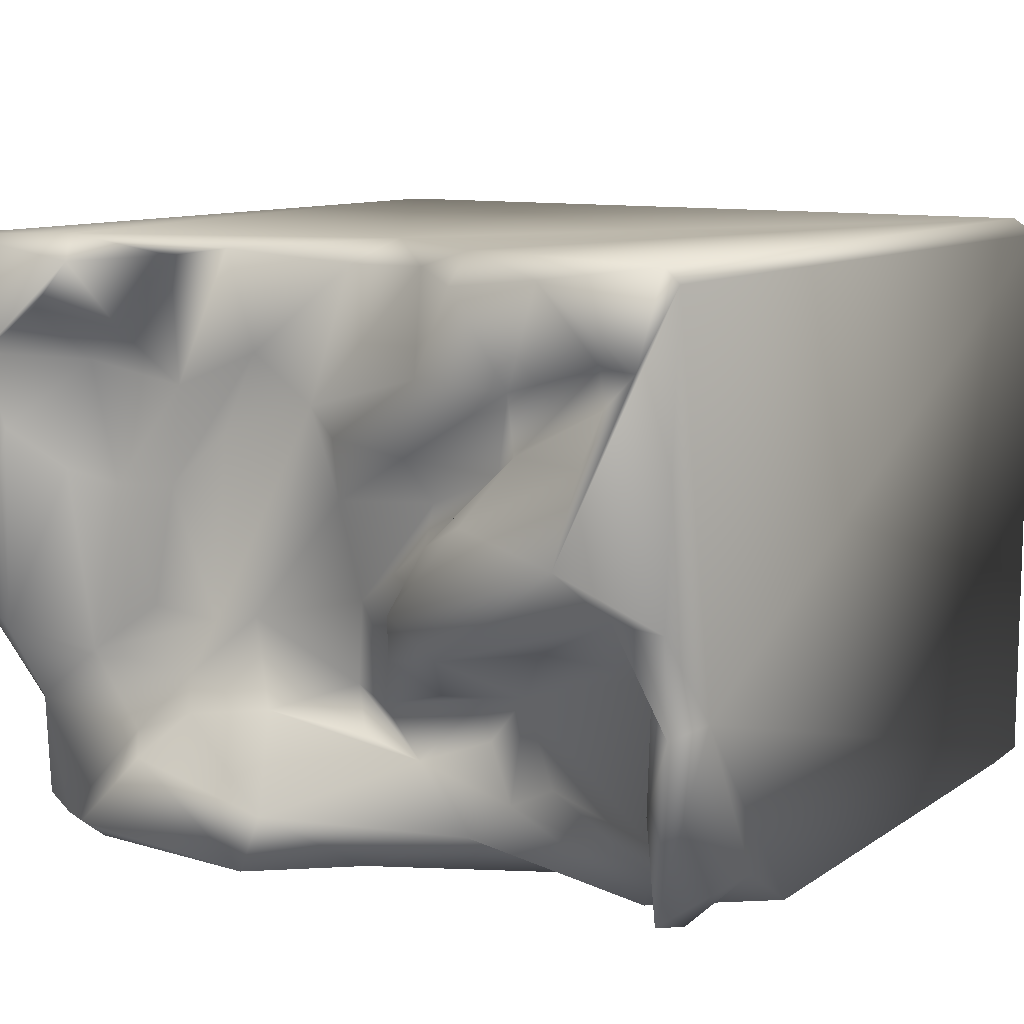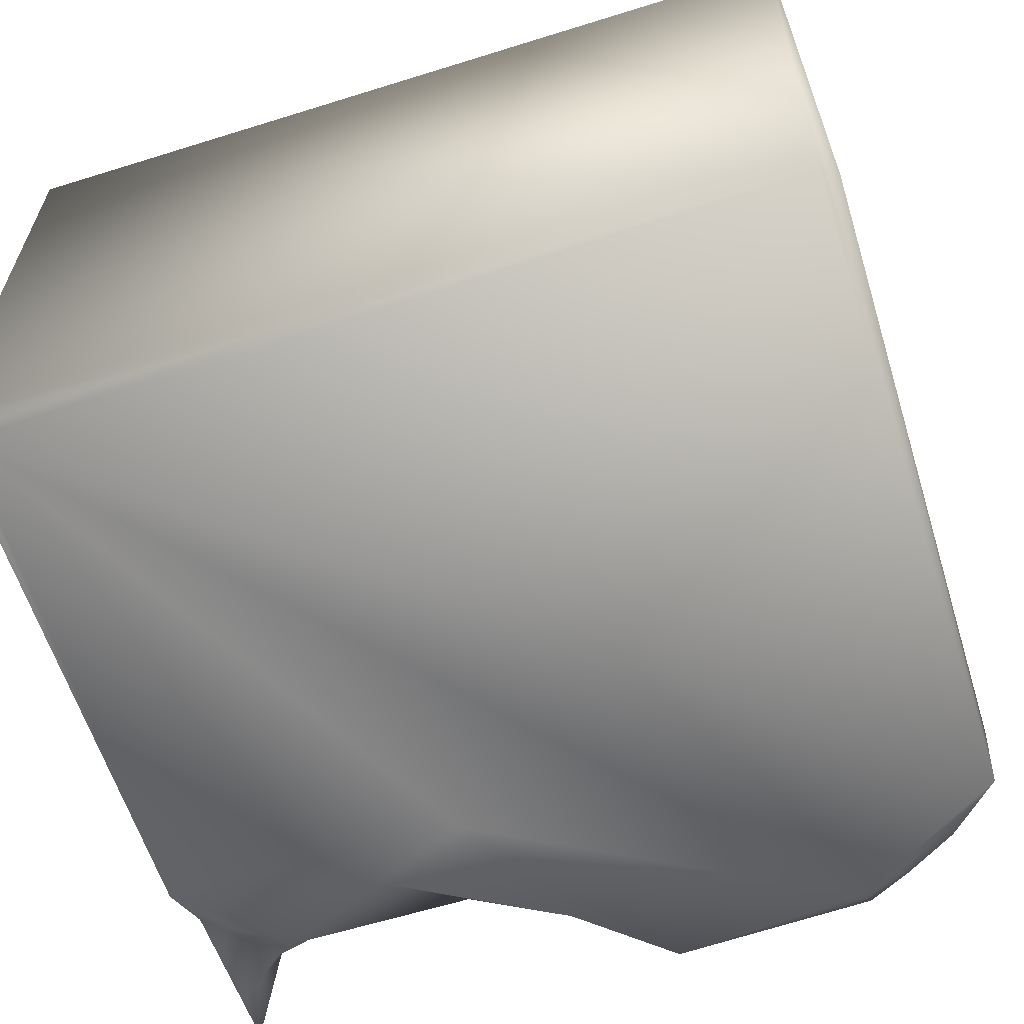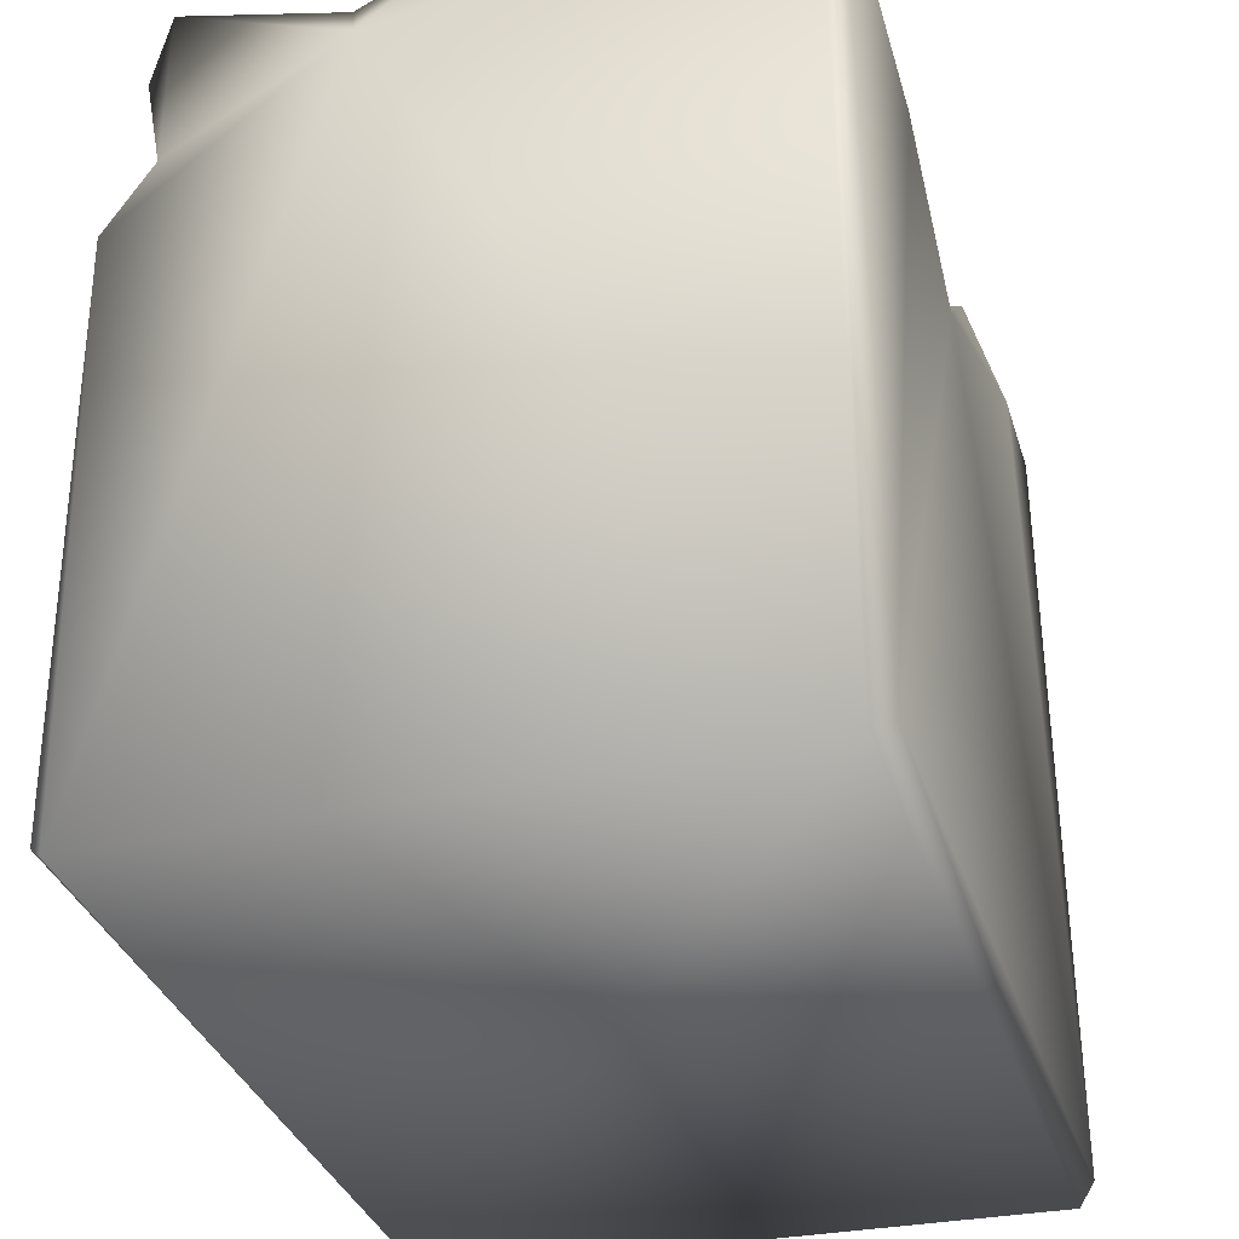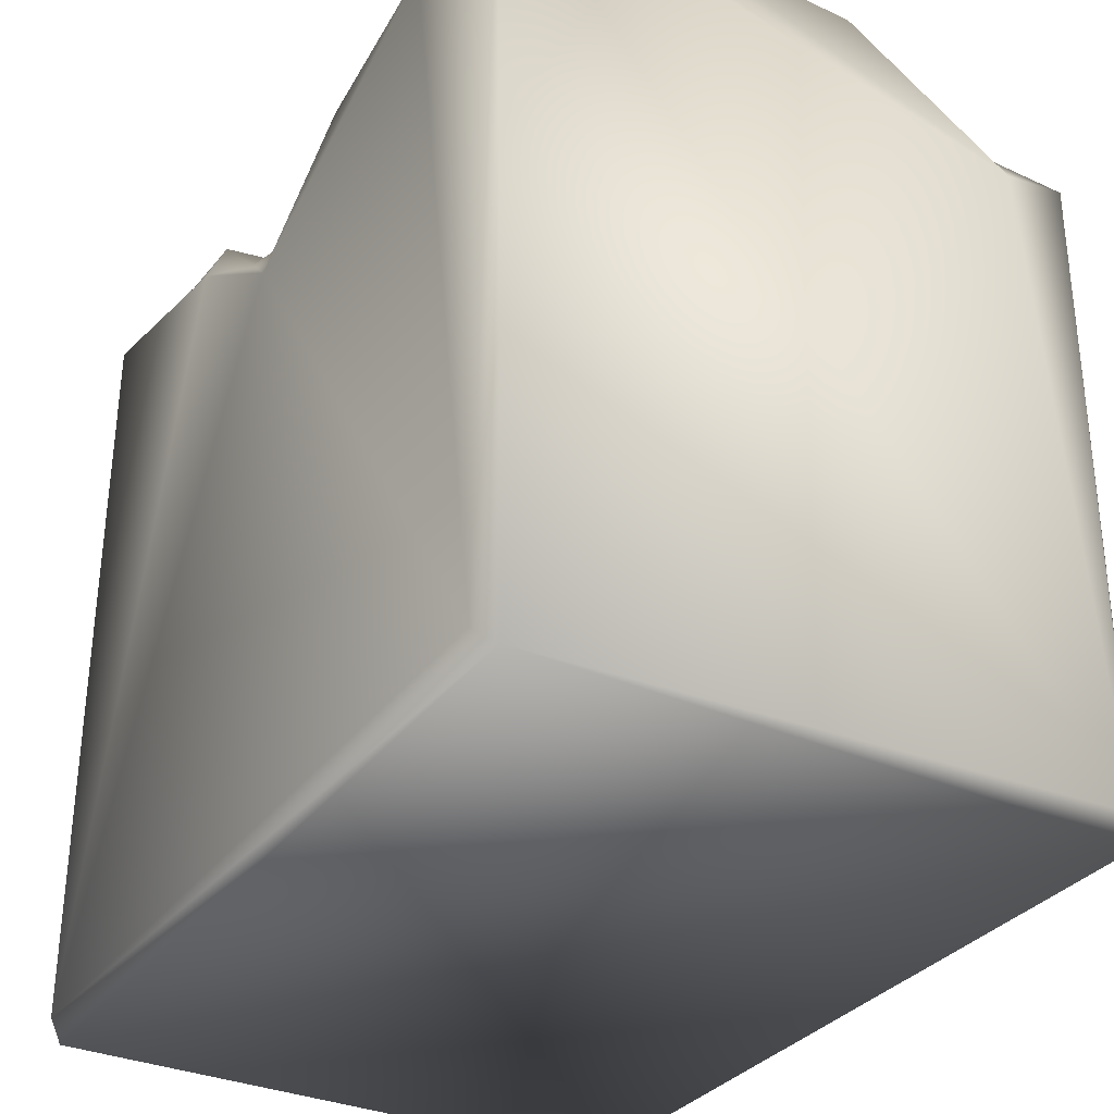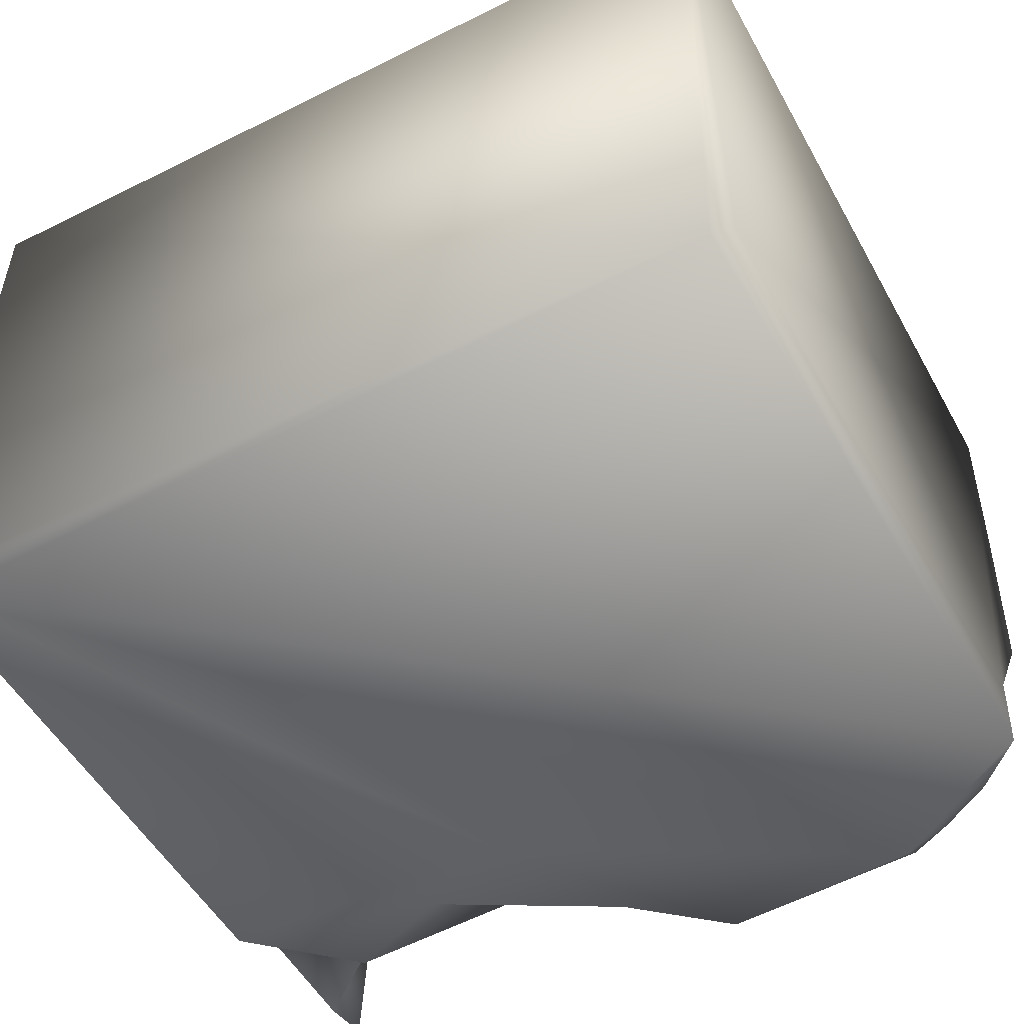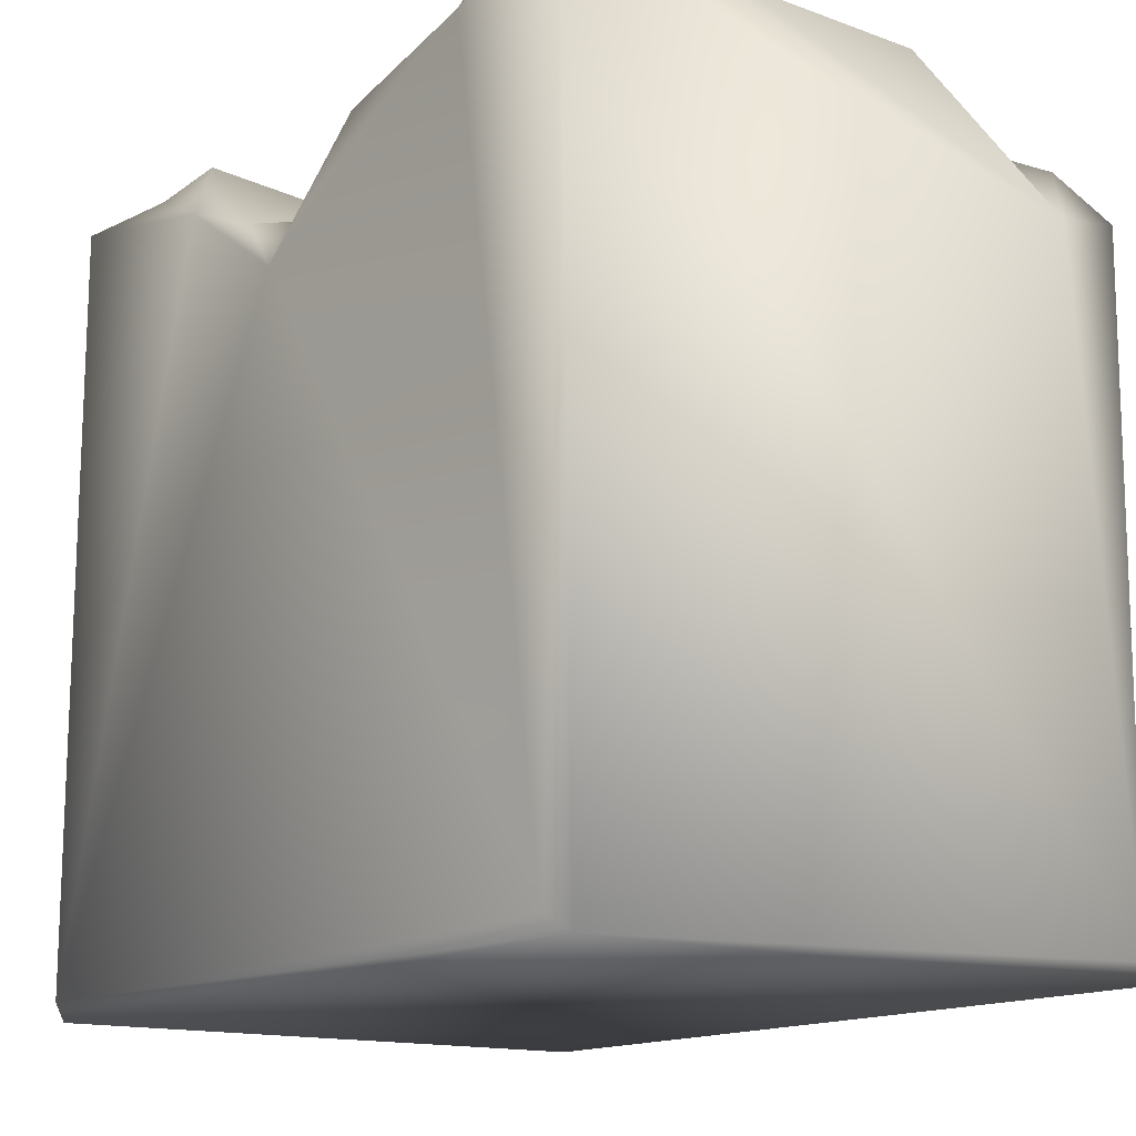
<metadata>
{"format":"obj","ext":"obj","renderer":"f3d","projection":"perspective","resolution":1024,"background":"white","views":[{"elev":10.3,"azim":-146.4,"up":"+Z"},{"elev":-61.1,"azim":17.6,"up":"+Z"},{"elev":-33.0,"azim":-73.4,"up":"+Y"},{"elev":-32.9,"azim":59.7,"up":"+Y"},{"elev":-51.2,"azim":28.4,"up":"+Z"},{"elev":-14.7,"azim":54.8,"up":"+Y"}]}
</metadata>
<code>
o Liquid_Domain
v -8.134 -8.756 6.217
v -8.482 -9.101 5.869
v 8.459 -9.103 5.878
v 8.487 -8.756 -5.864
v 8.136 -9.101 -6.213
v -8.475 -9.103 -5.87
v -8.134 -8.756 -6.217
v 8.134 -8.756 6.217
v -8.279 6.904 6.161
v 8.363 4.537 -6.136
v -8.382 2.216 -6.202
v -8.432 6.631 5.849
v 8.462 4.297 -4.798
v -2.132 2.355 -6.217
v -0.604 3.834 6.198
v -4.151 3.207 -6.179
v 5.643 6.409 6.21
v -8.374 3.607 -5.295
v -0.6901 5.259 -6.113
v -3.621 5.843 6.197
v 1.956 6.002 6.022
v -6.441 4.207 -6.107
v -2.76 4.142 -2.649
v -2.799 3.956 -3.541
v -8.107 5.62 -5.76
v 5.185 6.497 -6.2
v 0.05286 4.61 5.717
v 8.447 6.861 6.117
v -8.481 5.47 -1.984
v -0.975 4.986 -2.829
v -3.711 4.632 -4.525
v -1.527 4.576 -3.998
v -0.04608 4.389 -3.728
v -8.258 6.936 -5.34
v -2.113 5.24 5.798
v 2.065 5.1 3.914
v 0.2527 4.193 -2.755
v 1.798 5.182 -3.309
v 1.174 6.902 -6.112
v 0.8131 4.919 2.923
v 2.523 5.487 2.324
v 4.107 5.316 1.099
v 6.332 5.239 3.523
v 2.303 4.92 -1.487
v 3.271 5.016 -1.689
v 4.913 5.028 -1.54
v -4.072 4.685 -2.314
v -2.679 5.459 -2.3
v 6.372 5.345 -2.632
v 3.383 5.721 -2.675
v -5.075 5.293 -3.813
v -7.14 5.136 -5.096
v -2.8 4.831 -5.259
v 3.64 5.737 5.8
v 4.216 4.91 3.093
v 8.398 6.805 2.482
v -6.179 5.385 3.413
v 4.918 5.91 4.308
v -8.405 6.974 -0.09855
v 5.071 5.878 1.102
v 6.481 5.892 1.312
v -2.536 5.471 1.401
v -0.1502 5.292 1.183
v -0.6517 5.253 -0.7405
v -7.199 5.295 -1.315
v -5.073 5.713 -1.119
v -7.49 5.723 -4.352
v 3.403 5.79 -3.492
v 5.121 5.448 -4.168
v 7.648 5.592 -3.753
v 0.7919 6.76 -4.968
v -6.122 5.382 4.165
v 7.589 7.07 3.753
v -4.731 6.061 2.534
v -0.5005 5.927 2.52
v -3.832 5.233 1.986
v -2.599 6.53 2.392
v -2.694 6.002 0.6581
v -2.067 6.315 -1.526
v -8.101 6.296 -2.166
v -7.653 6.226 -3.631
v 7.283 5.853 -5.778
v 5.198 7.042 5.703
v -2.613 6.176 3.821
v 6.295 6.866 4.723
v -4.963 6.625 3.787
v 7.052 7.018 2.247
v -7.203 6.719 -0.08738
v -3.452 6.775 -1.266
v 3.74 6.967 -4.19
v 6.221 6.424 -5.899
v -5.715 6.874 5.814
v -6.486 6.665 2.553
v -4.094 6.918 1.319
v 7.521 6.69 -2.035
v -7.739 6.893 4.329
v -4.012 7.073 5.642
v -6.205 7.11 0.775
v 8.324 6.722 -1.411
v -2.515 6.95 -0.483
v 5.294 7.015 -5.771
f 2 3 1
f 1 3 8
f 5 4 3
f 5 2 6
f 3 2 5
f 5 6 7
f 2 29 6
f 1 9 2
f 10 4 5
f 8 28 17
f 28 8 3
f 3 4 28
f 29 11 6
f 7 6 11
f 5 7 10
f 2 9 12
f 7 11 14
f 1 8 15
f 17 15 8
f 11 22 16
f 11 16 14
f 13 4 10
f 29 18 11
f 18 22 11
f 14 16 19
f 1 15 20
f 15 17 21
f 4 13 28
f 14 26 7
f 7 26 10
f 1 20 9
f 15 21 27
f 12 29 2
f 23 24 47
f 30 32 23
f 32 24 23
f 30 37 32
f 37 33 32
f 18 34 25
f 22 18 52
f 53 16 22
f 53 19 16
f 15 35 20
f 15 27 35
f 40 27 36
f 38 37 44
f 31 51 47
f 47 24 31
f 23 48 30
f 33 37 38
f 29 34 18
f 24 32 31
f 32 53 31
f 18 25 52
f 52 31 22
f 53 22 31
f 26 14 39
f 14 19 39
f 35 27 40
f 36 41 40
f 55 42 36
f 42 41 36
f 44 63 40
f 44 40 45
f 44 64 63
f 28 13 56
f 56 13 99
f 46 45 42
f 44 37 64
f 37 30 64
f 50 45 49
f 45 46 49
f 47 48 23
f 45 50 44
f 65 47 67
f 48 79 30
f 44 50 38
f 51 67 47
f 33 38 32
f 31 52 51
f 67 52 25
f 13 10 82
f 10 26 82
f 17 54 21
f 27 21 36
f 55 21 54
f 55 36 21
f 84 35 40
f 43 55 58
f 12 59 29
f 55 43 60
f 60 42 55
f 61 60 43
f 40 63 75
f 40 41 45
f 42 45 41
f 63 64 62
f 64 78 62
f 42 60 46
f 66 47 65
f 30 79 64
f 49 46 60
f 99 13 70
f 68 38 50
f 49 69 50
f 69 68 50
f 51 52 67
f 70 69 49
f 70 91 69
f 53 32 71
f 82 70 13
f 55 54 58
f 58 85 43
f 57 72 74
f 40 75 84
f 76 77 62
f 63 62 77
f 75 63 77
f 62 78 76
f 78 64 79
f 61 49 60
f 66 89 47
f 89 48 47
f 89 79 48
f 81 80 65
f 65 67 81
f 32 38 71
f 70 82 91
f 19 53 71
f 26 91 82
f 20 35 97
f 83 54 17
f 35 84 97
f 72 92 86
f 72 57 96
f 57 93 96
f 72 86 74
f 84 75 77
f 73 87 43
f 74 86 76
f 57 74 93
f 76 86 77
f 43 87 61
f 76 78 74
f 78 79 100
f 80 88 65
f 49 61 95
f 49 95 70
f 99 70 95
f 29 80 34
f 71 38 68
f 90 71 68
f 69 90 68
f 67 25 81
f 69 91 101
f 20 92 9
f 20 97 92
f 92 72 96
f 54 83 58
f 85 58 83
f 97 84 86
f 85 73 43
f 77 86 84
f 74 94 93
f 74 78 94
f 61 87 95
f 78 100 94
f 59 80 29
f 88 66 65
f 88 89 66
f 100 79 89
f 80 81 34
f 101 90 69
f 81 25 34
f 71 39 19
f 26 101 91
f 83 17 28
f 92 96 9
f 28 73 83
f 73 85 83
f 28 56 73
f 96 12 9
f 97 86 92
f 96 98 12
f 96 93 98
f 56 87 73
f 98 59 12
f 94 98 93
f 99 95 87
f 56 99 87
f 88 59 98
f 100 98 94
f 89 88 98
f 88 80 59
f 100 89 98
f 90 39 71
f 101 39 90
f 101 26 39

</code>
